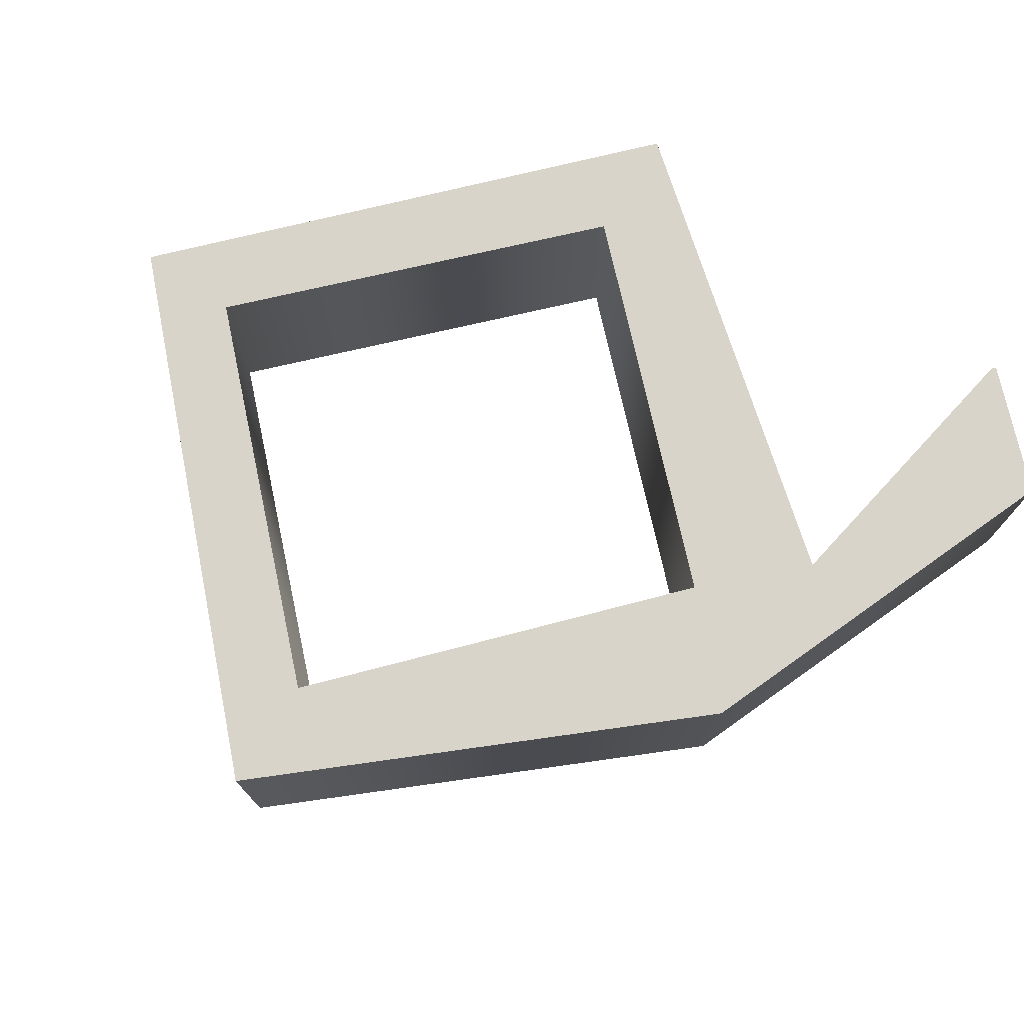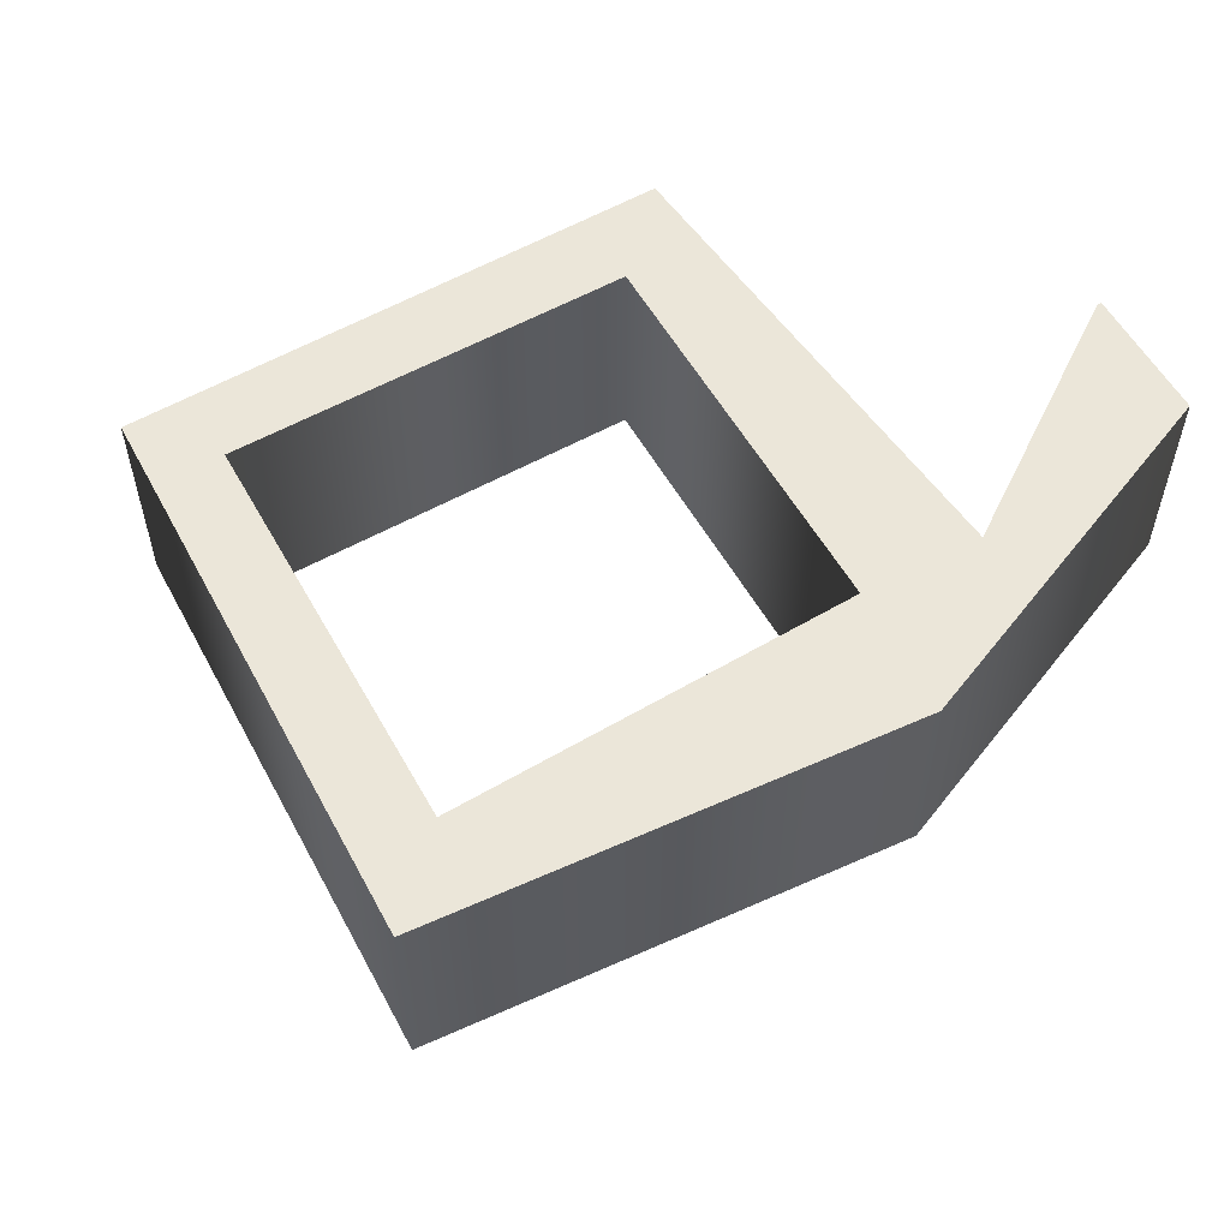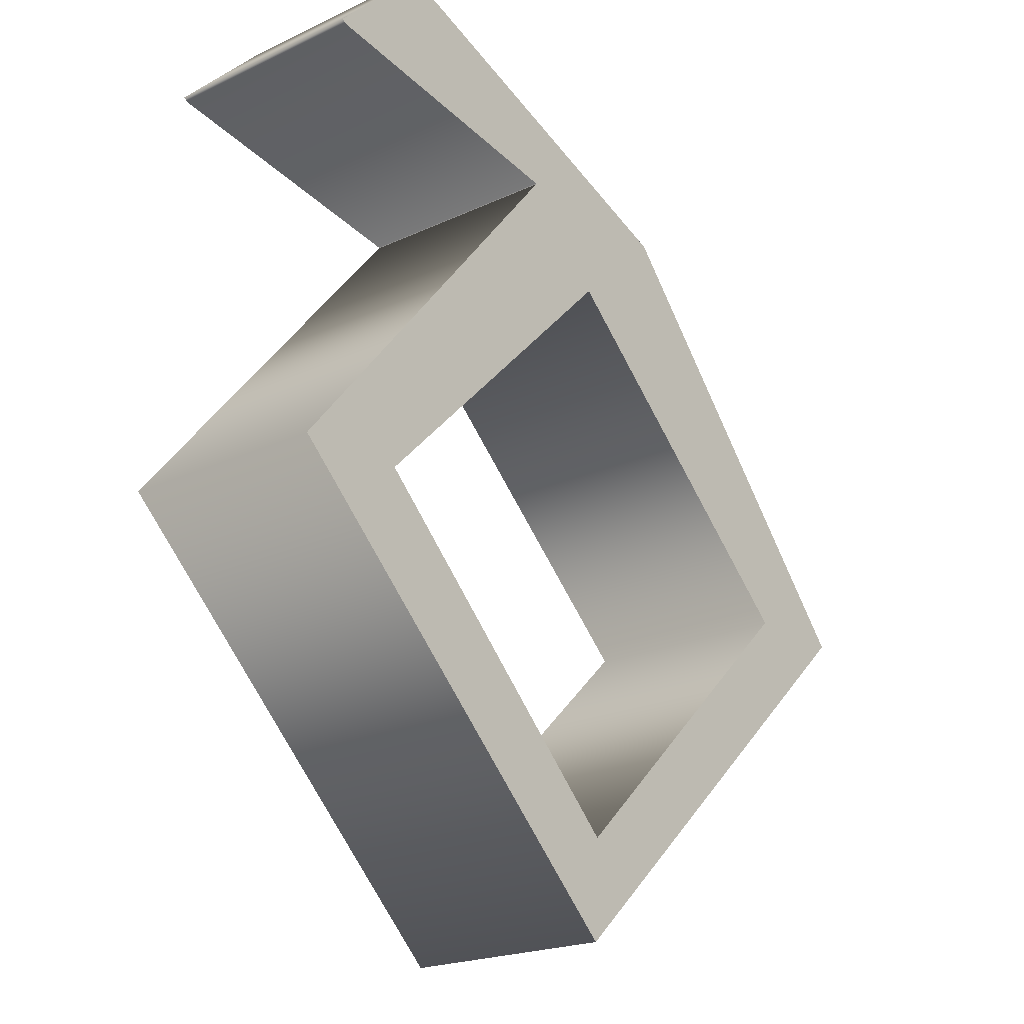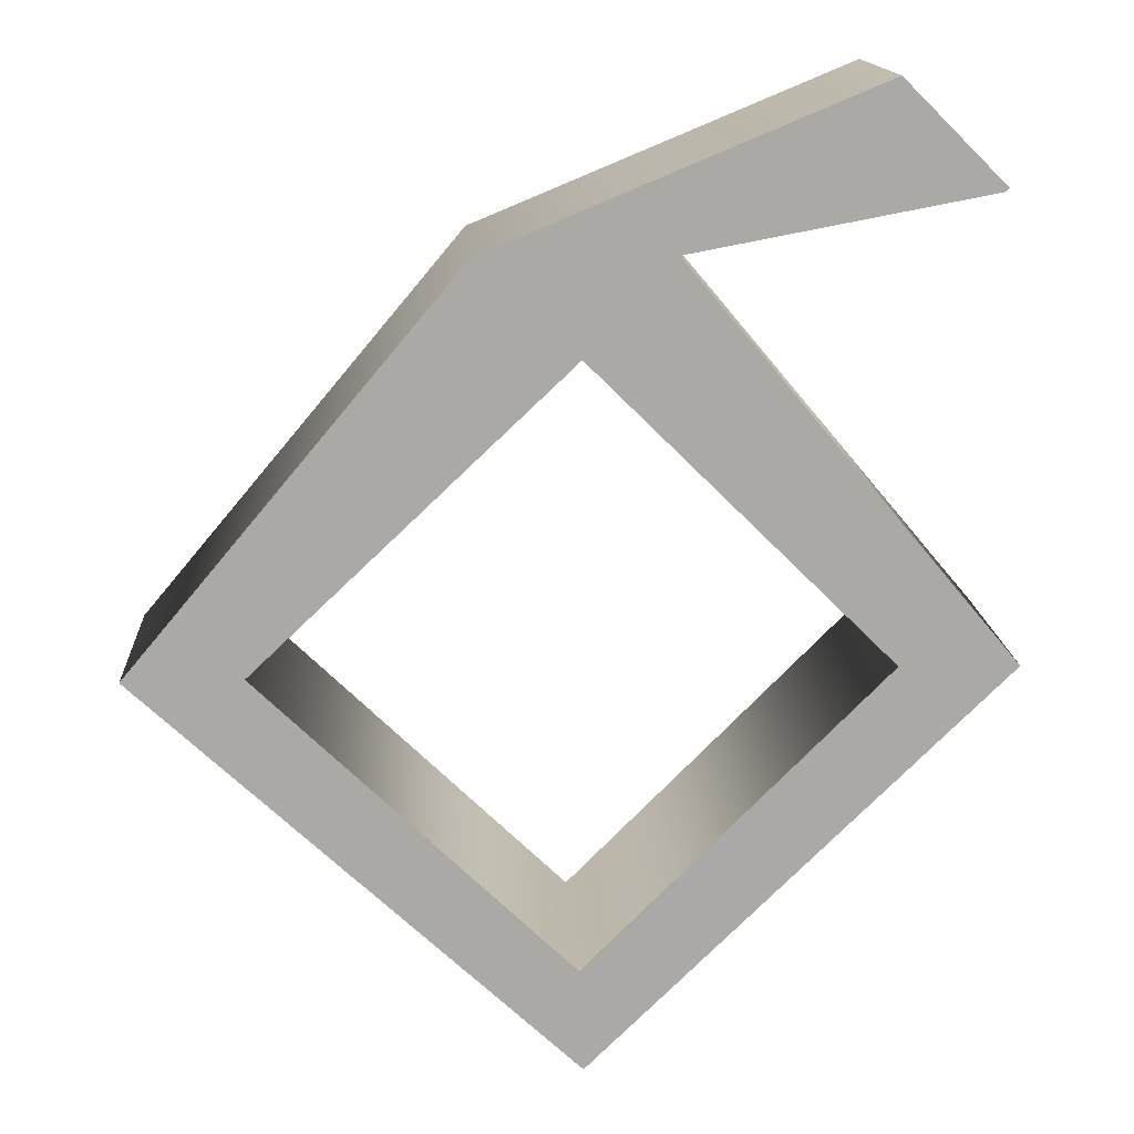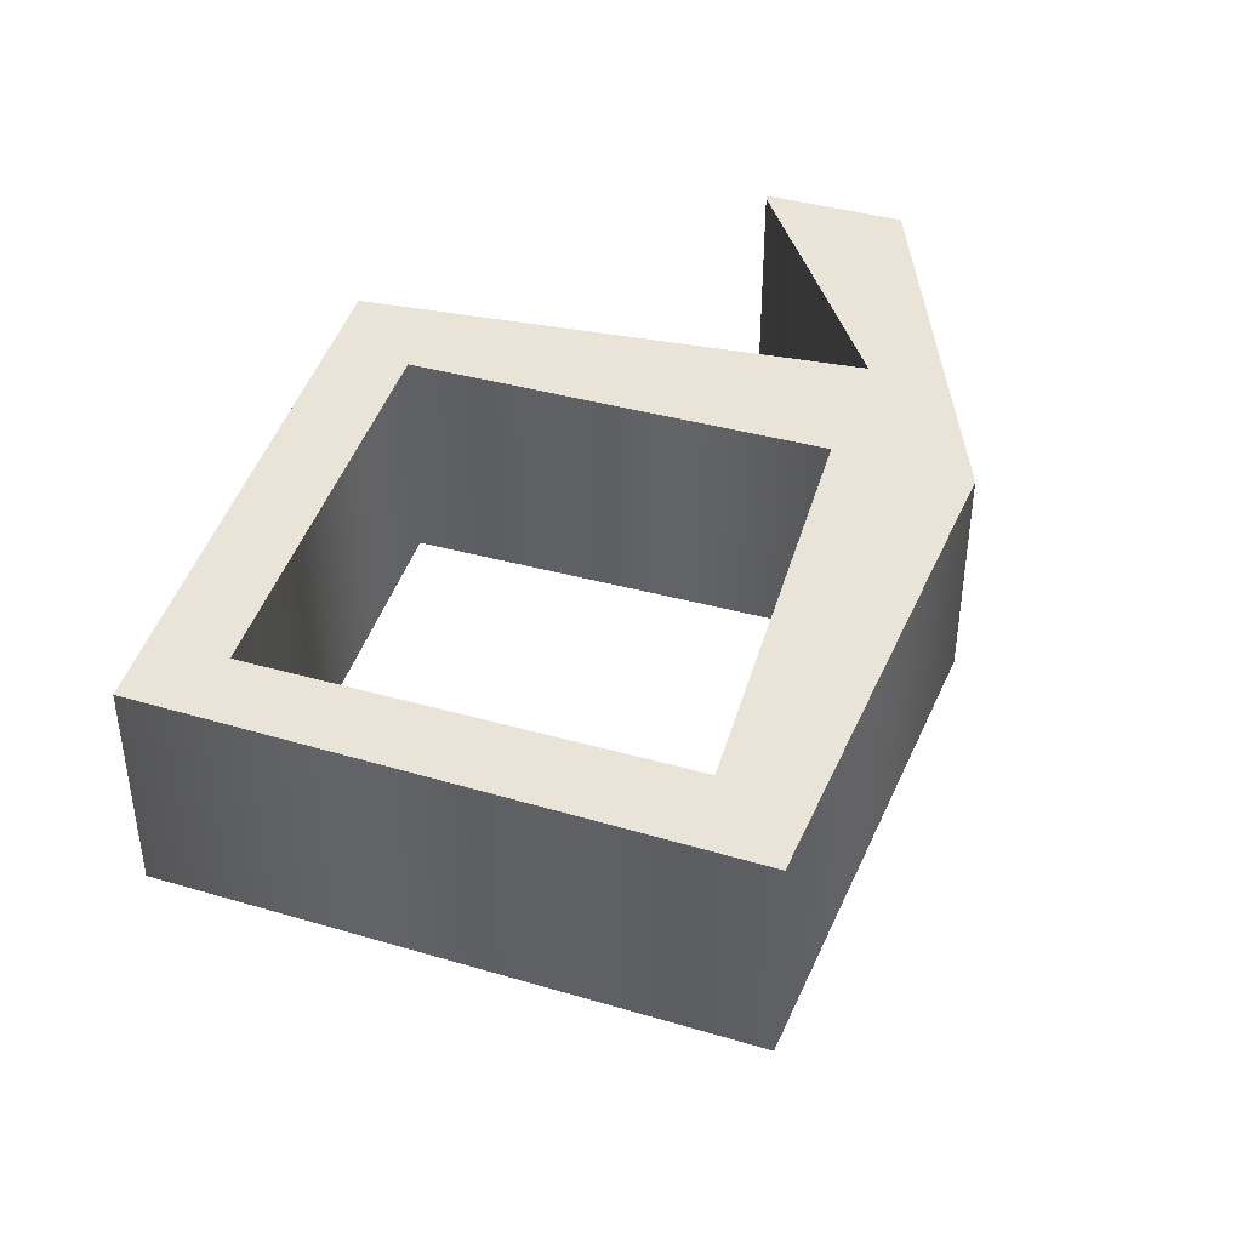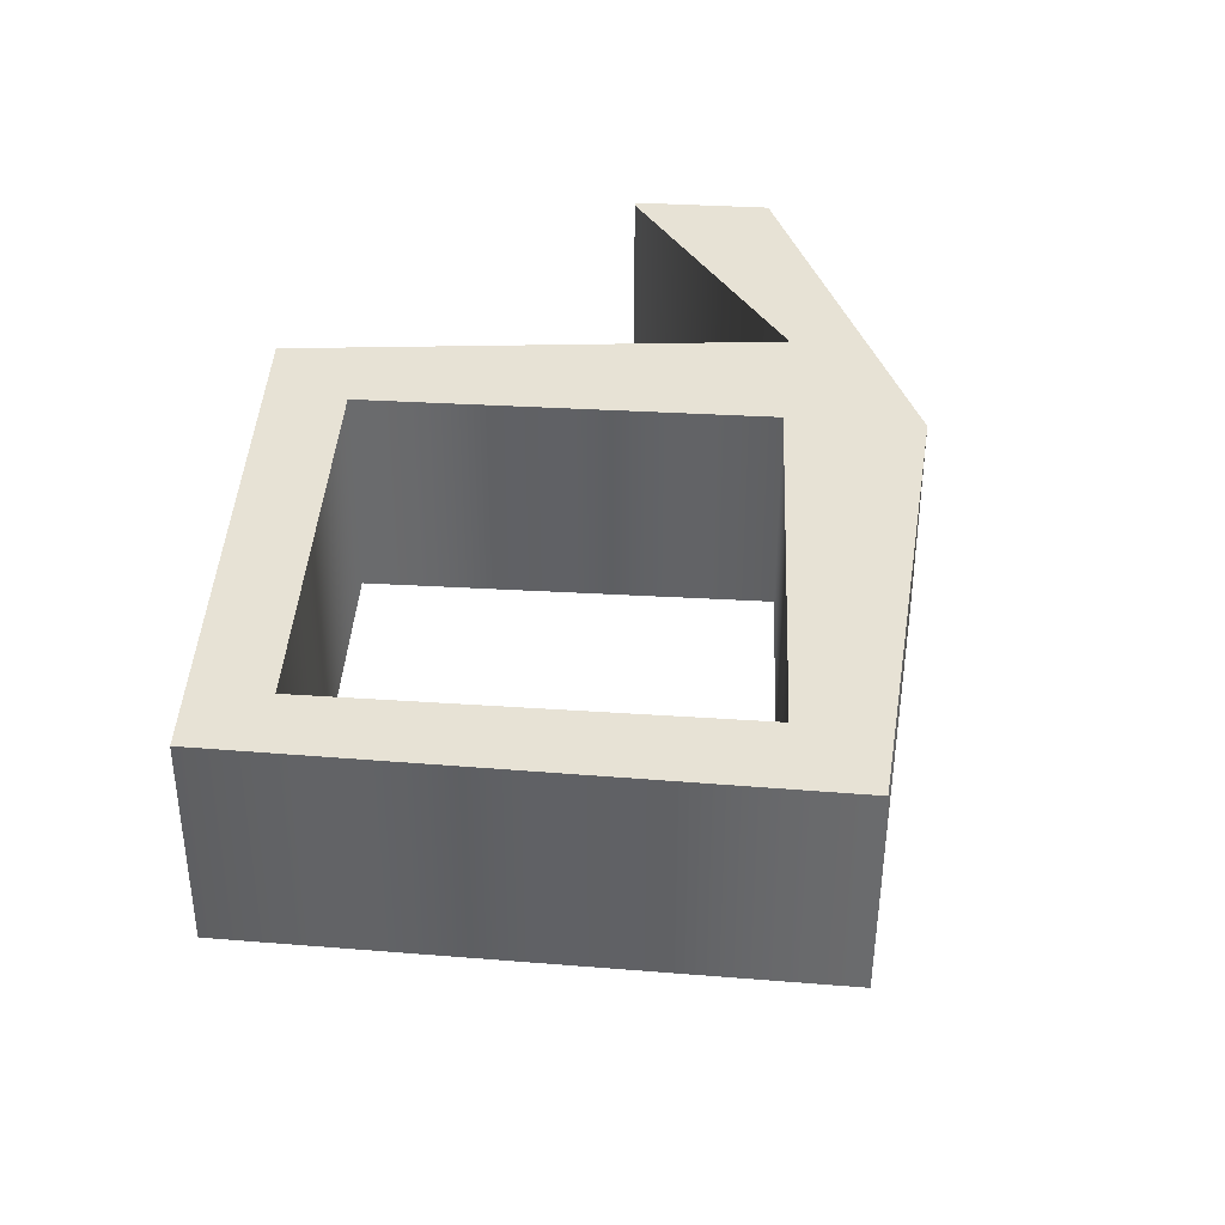
<metadata>
{"format":"obj","ext":"obj","renderer":"f3d","projection":"perspective","resolution":1024,"background":"white","views":[{"elev":75.5,"azim":-58.0,"up":"+Y"},{"elev":57.3,"azim":-75.0,"up":"+Y"},{"elev":-20.7,"azim":130.3,"up":"+Z"},{"elev":14.8,"azim":-3.2,"up":"+Z"},{"elev":43.3,"azim":-117.6,"up":"+Y"},{"elev":40.1,"azim":-131.3,"up":"+Y"}]}
</metadata>
<code>
o Text_Mesh
v 0.0845 0.1 0.001
v 0.3395 0.1 0.049
v 0.3425 0.1 0.052
v 0.2545 0.1 0.139
v -0.0805 0.1 0
v -0.3665 0.1 -0.341
v 0.0095 0.1 -0.691
v 0.3685 0.1 -0.339
v 0.0845 0.1 0
v 0.0845 0.1 -0.001
v 0.0075 0.1 -0.081
v 0.2675 0.1 -0.338
v 0.0055 0.1 -0.601
v -0.2655 0.1 -0.34
v 0.0845 -0.1 0.001
v 0.3395 -0.1 0.049
v 0.3425 -0.1 0.052
v 0.2545 -0.1 0.139
v -0.0805 -0.1 0
v -0.3665 -0.1 -0.341
v 0.0095 -0.1 -0.691
v 0.3685 -0.1 -0.339
v 0.0845 -0.1 0
v 0.0845 -0.1 -0.001
v 0.0075 -0.1 -0.081
v 0.2675 -0.1 -0.338
v 0.0055 -0.1 -0.601
v -0.2655 -0.1 -0.34
v 0.0845 -0.1 0.001
v 0.0845 0.1 0.001
v 0.3395 -0.1 0.049
v 0.3395 0.1 0.049
v 0.3425 -0.1 0.052
v 0.3425 0.1 0.052
v 0.2545 -0.1 0.139
v 0.2545 0.1 0.139
v -0.0805 -0.1 0
v -0.0805 0.1 0
v -0.3665 -0.1 -0.341
v -0.3665 0.1 -0.341
v 0.0095 -0.1 -0.691
v 0.0095 0.1 -0.691
v 0.3685 -0.1 -0.339
v 0.3685 0.1 -0.339
v 0.0845 -0.1 0
v 0.0845 0.1 0
v 0.0845 -0.1 -0.001
v 0.0845 0.1 -0.001
v 0.0075 -0.1 -0.081
v 0.0075 0.1 -0.081
v 0.2675 -0.1 -0.338
v 0.2675 0.1 -0.338
v 0.0055 -0.1 -0.601
v 0.0055 0.1 -0.601
v -0.2655 -0.1 -0.34
v -0.2655 0.1 -0.34
f 6 13 7
f 13 8 7
f 6 14 13
f 12 8 13
f 5 14 6
f 5 11 14
f 12 9 8
f 11 10 12
f 10 9 12
f 5 10 11
f 5 1 10
f 4 1 5
f 4 2 1
f 4 3 2
f 27 20 21
f 22 27 21
f 28 20 27
f 22 26 27
f 28 19 20
f 25 19 28
f 23 26 22
f 24 25 26
f 23 24 26
f 24 19 25
f 15 19 24
f 15 18 19
f 16 18 15
f 17 18 16
f 32 29 30
f 34 31 32
f 36 33 34
f 38 35 36
f 40 37 38
f 42 39 40
f 44 41 42
f 46 43 44
f 48 45 46
f 30 47 48
f 52 49 50
f 54 51 52
f 56 53 54
f 50 55 56
f 32 31 29
f 34 33 31
f 36 35 33
f 38 37 35
f 40 39 37
f 42 41 39
f 44 43 41
f 46 45 43
f 48 47 45
f 30 29 47
f 52 51 49
f 54 53 51
f 56 55 53
f 50 49 55

</code>
